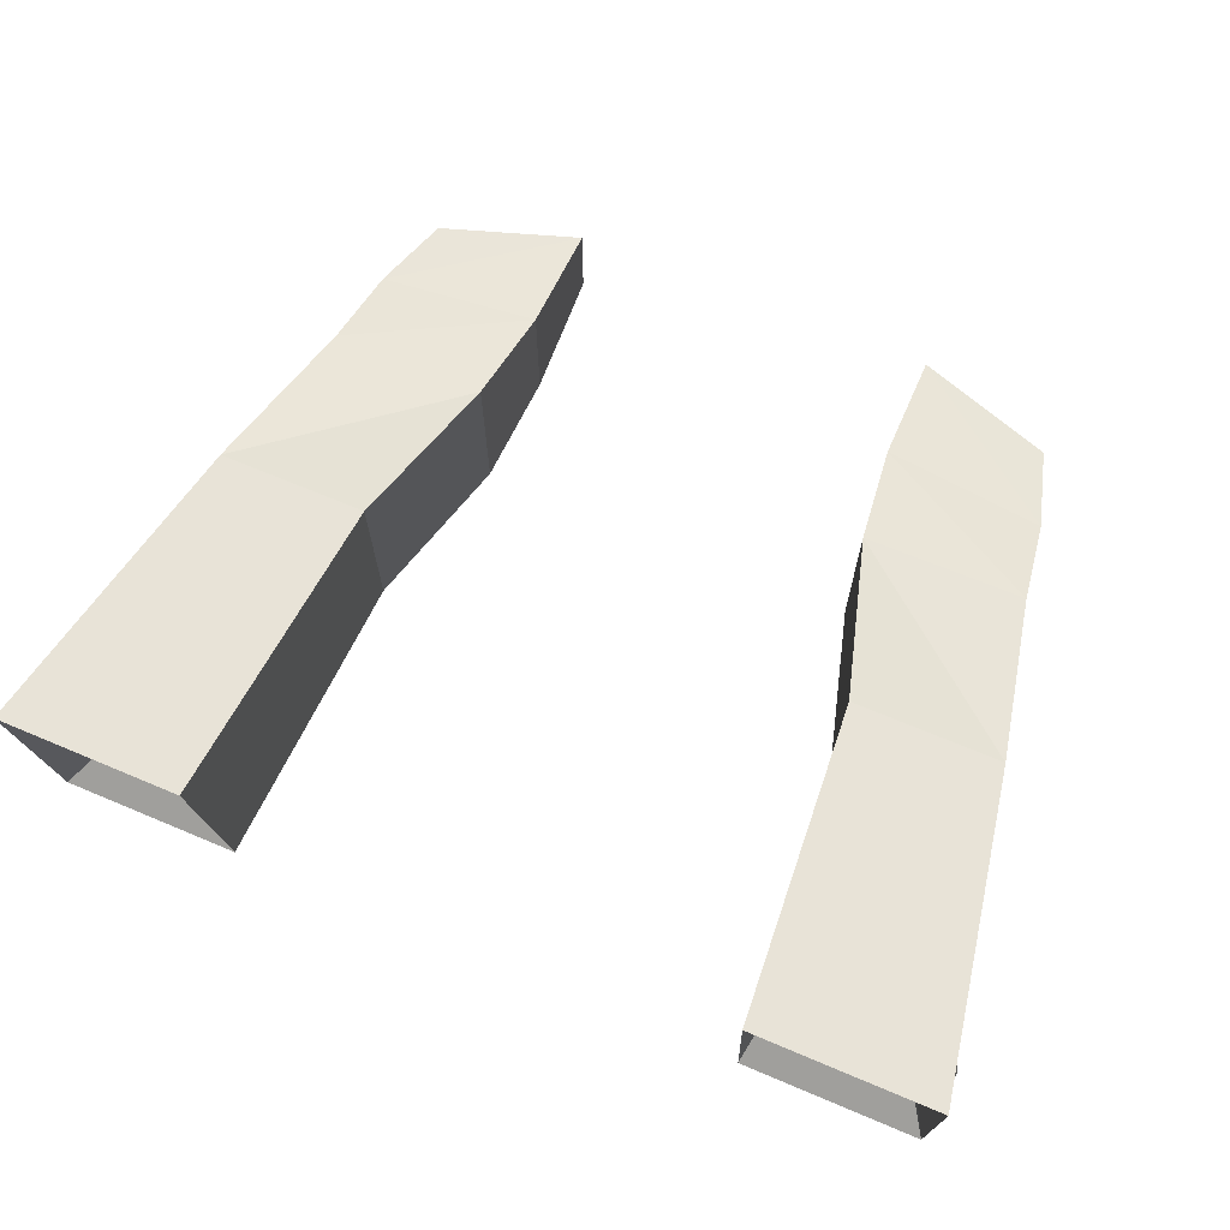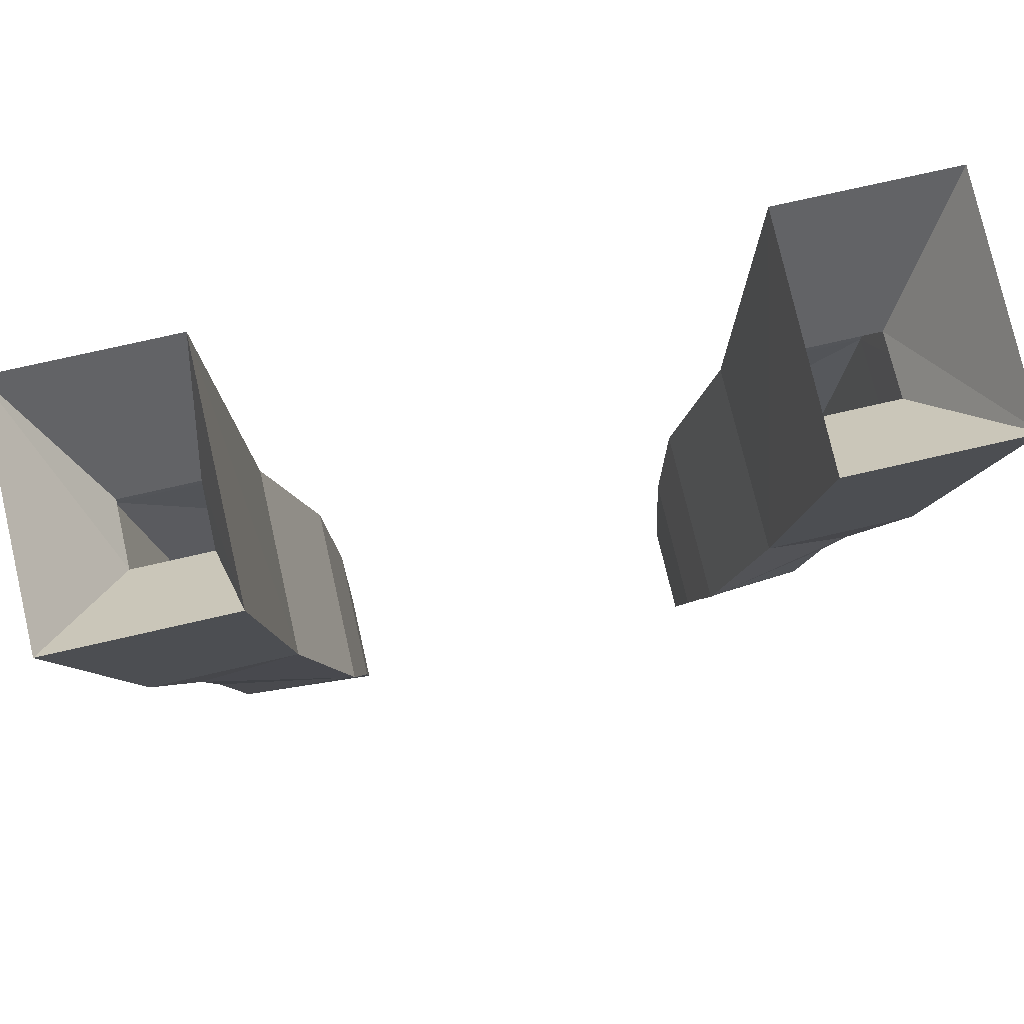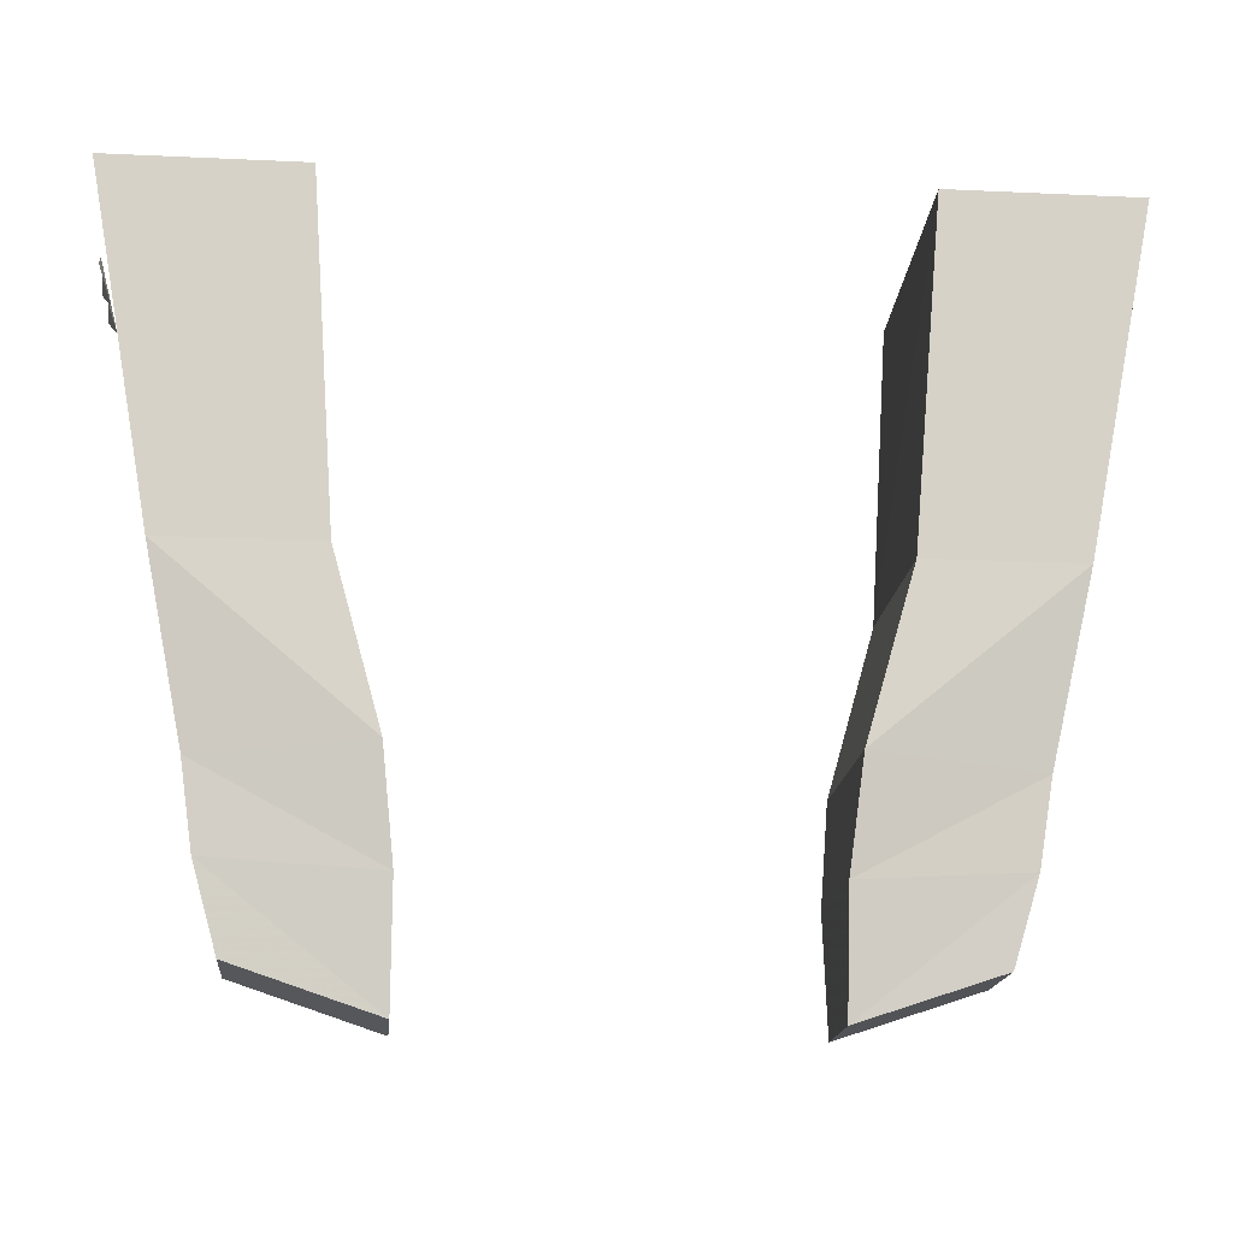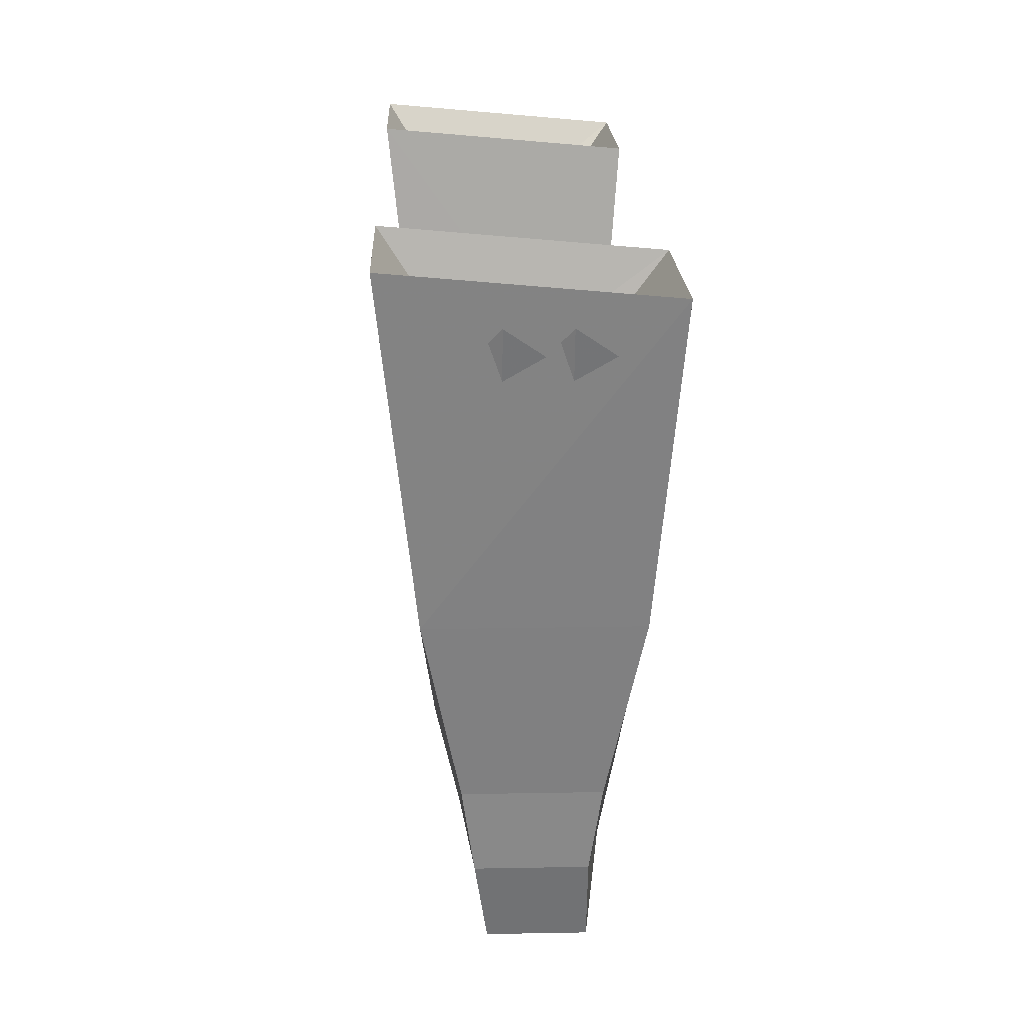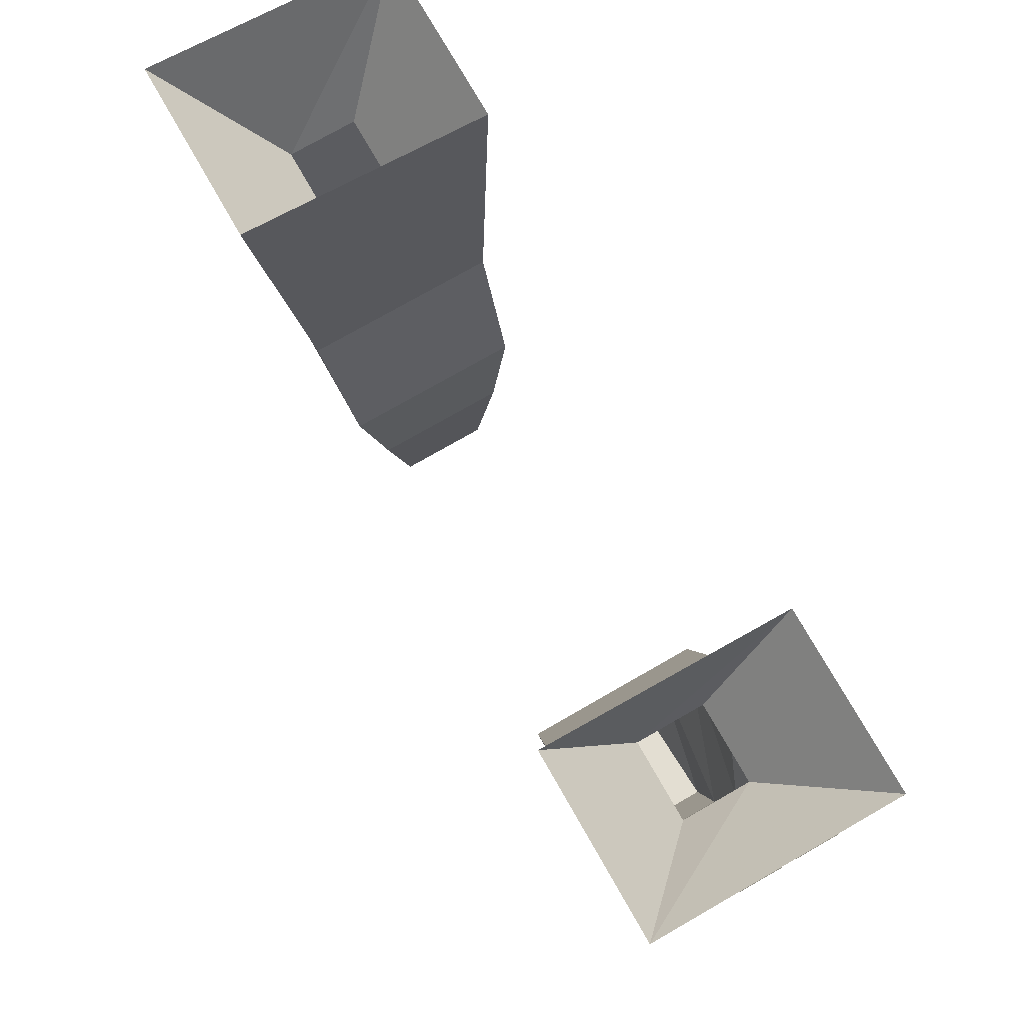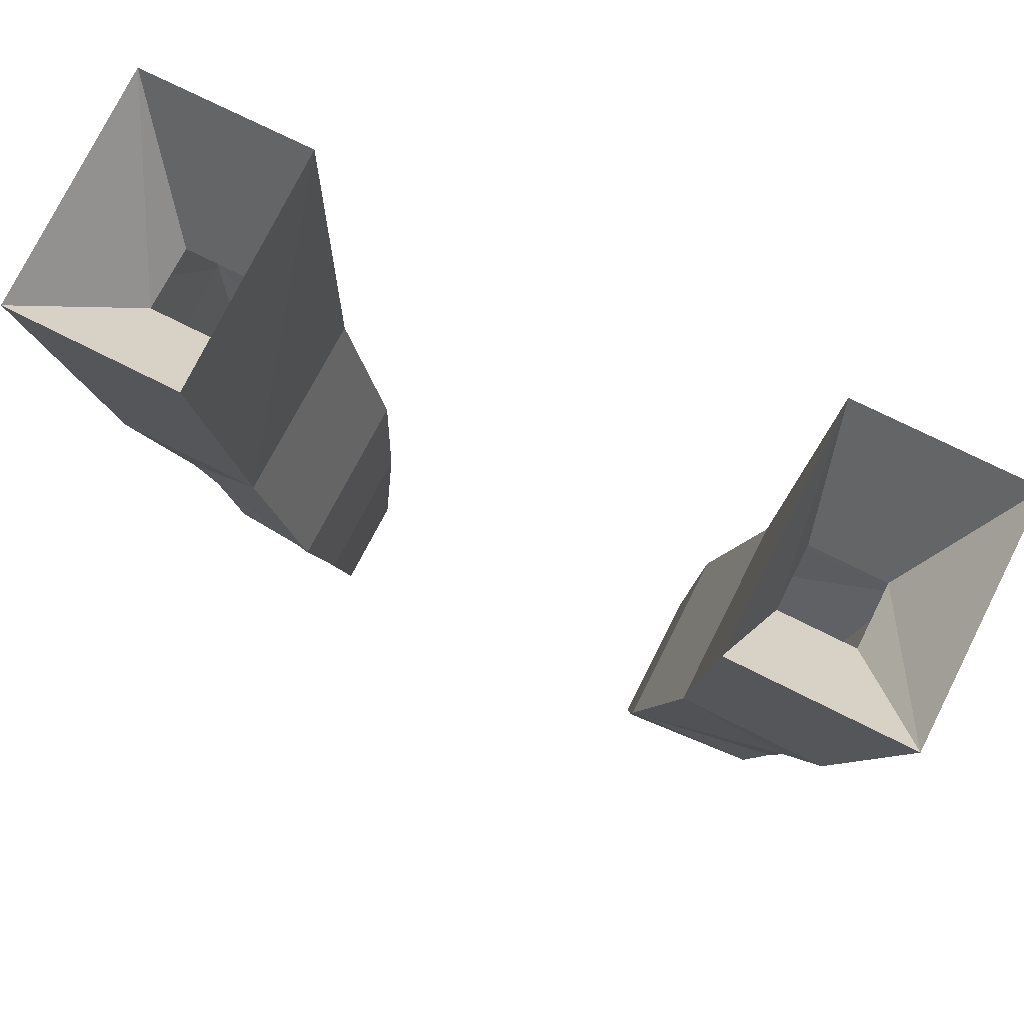
<metadata>
{"format":"obj","ext":"obj","renderer":"f3d","projection":"perspective","resolution":1024,"background":"white","views":[{"elev":68.3,"azim":-157.1,"up":"+Z"},{"elev":73.9,"azim":167.0,"up":"+Y"},{"elev":-17.4,"azim":-5.3,"up":"+Y"},{"elev":18.8,"azim":88.0,"up":"+Y"},{"elev":76.1,"azim":60.2,"up":"+Y"},{"elev":72.4,"azim":-153.1,"up":"+Y"}]}
</metadata>
<code>
v -0.1328 -1.125 0.0625
v -0.1641 -1.016 0.07031
v -0.2656 -1.016 0.07031
v -0.2422 -1.133 0.04688
v -0.125 -1.195 0.04688
v -0.1328 -1.125 -0.0625
v -0.1641 -1.016 -0.0625
v -0.1797 -0.7969 0.09375
v -0.3047 -0.7969 0.09375
v -0.3047 -0.8125 -0.07812
v -0.2656 -1.016 -0.0625
v -0.2422 -1.133 -0.03906
v -0.2344 -1.188 -0.03125
v -0.2344 -1.188 0.03906
v -0.125 -1.273 0.03125
v -0.125 -1.195 -0.04688
v -0.1797 -0.8125 -0.07812
v -0.1953 -0.8906 -0.01562
v -0.1953 -0.8906 0.03125
v -0.25 -0.8906 0.03125
v -0.25 -0.8906 -0.01562
v -0.125 -1.273 -0.03125
v -0.2188 -1.242 0.03125
v -0.2188 -1.242 -0.03125
v 0.1953 -0.8906 -0.01562
v 0.25 -0.8906 -0.01562
v 0.3047 -0.8125 -0.07812
v 0.1797 -0.8125 -0.07812
v 0.1953 -0.8906 0.03125
v 0.1797 -0.7969 0.09375
v 0.25 -0.8906 0.03125
v 0.3047 -0.7969 0.09375
v 0.2656 -1.016 0.07031
v 0.2656 -1.016 -0.0625
v 0.1641 -1.016 -0.0625
v 0.1641 -1.016 0.07031
v 0.1328 -1.125 0.0625
v 0.2422 -1.133 0.04688
v 0.2422 -1.133 -0.03906
v 0.1328 -1.125 -0.0625
v 0.2188 -1.242 0.03125
v 0.125 -1.273 0.03125
v 0.125 -1.273 -0.03125
v 0.2188 -1.242 -0.03125
v 0.2344 -1.188 0.03906
v 0.125 -1.195 0.04688
v 0.125 -1.195 -0.04688
v 0.2344 -1.188 -0.03125
v 0.2969 -0.8594 0.02344
v 0.3047 -0.8281 0.02344
v 0.3047 -0.8359 0.03125
v 0.3047 -0.8438 0
v 0.2969 -0.8594 -0.01562
v 0.3047 -0.8281 -0.01562
v 0.3047 -0.8359 -0.007812
v 0.3047 -0.8438 -0.03906
v -0.2969 -0.8594 0.02344
v -0.3047 -0.8359 0.03125
v -0.3047 -0.8281 0.02344
v -0.3047 -0.8438 0
v -0.2969 -0.8594 -0.01562
v -0.3047 -0.8359 -0.007812
v -0.3047 -0.8281 -0.01562
v -0.3047 -0.8438 -0.03906
f 1 2 3
f 1 3 4
f 1 4 5
f 1 5 6
f 1 6 7
f 1 7 2
f 2 7 8
f 2 8 3
f 3 8 9
f 3 9 10
f 3 10 11
f 3 11 12
f 3 12 4
f 4 12 13
f 4 13 14
f 4 14 5
f 5 14 15
f 5 15 16
f 5 16 6
f 6 16 13
f 6 13 12
f 6 12 7
f 7 12 11
f 7 11 10
f 7 10 17
f 7 17 8
f 8 17 18
f 8 18 19
f 8 19 9
f 9 19 20
f 9 20 10
f 10 20 21
f 10 21 17
f 17 21 18
f 22 15 23
f 22 23 24
f 22 24 16
f 22 16 15
f 13 16 24
f 13 24 14
f 14 24 23
f 14 23 15
f 25 26 27
f 25 27 28
f 25 28 29
f 29 28 30
f 29 30 31
f 31 30 32
f 31 32 26
f 26 32 27
f 27 32 33
f 27 33 34
f 27 34 35
f 27 35 28
f 28 35 30
f 30 35 36
f 30 36 33
f 30 33 32
f 33 36 37
f 33 37 38
f 33 38 39
f 33 39 34
f 34 39 35
f 35 39 40
f 35 40 37
f 35 37 36
f 41 42 43
f 41 43 44
f 41 44 45
f 41 45 42
f 42 45 46
f 42 46 47
f 42 47 43
f 43 47 44
f 44 47 48
f 44 48 45
f 45 48 38
f 45 38 46
f 46 38 37
f 46 37 40
f 46 40 47
f 47 40 48
f 48 40 39
f 48 39 38
f 49 50 51
f 50 49 52
f 53 54 55
f 54 53 56
f 57 58 59
f 57 59 60
f 61 62 63
f 61 63 64

</code>
